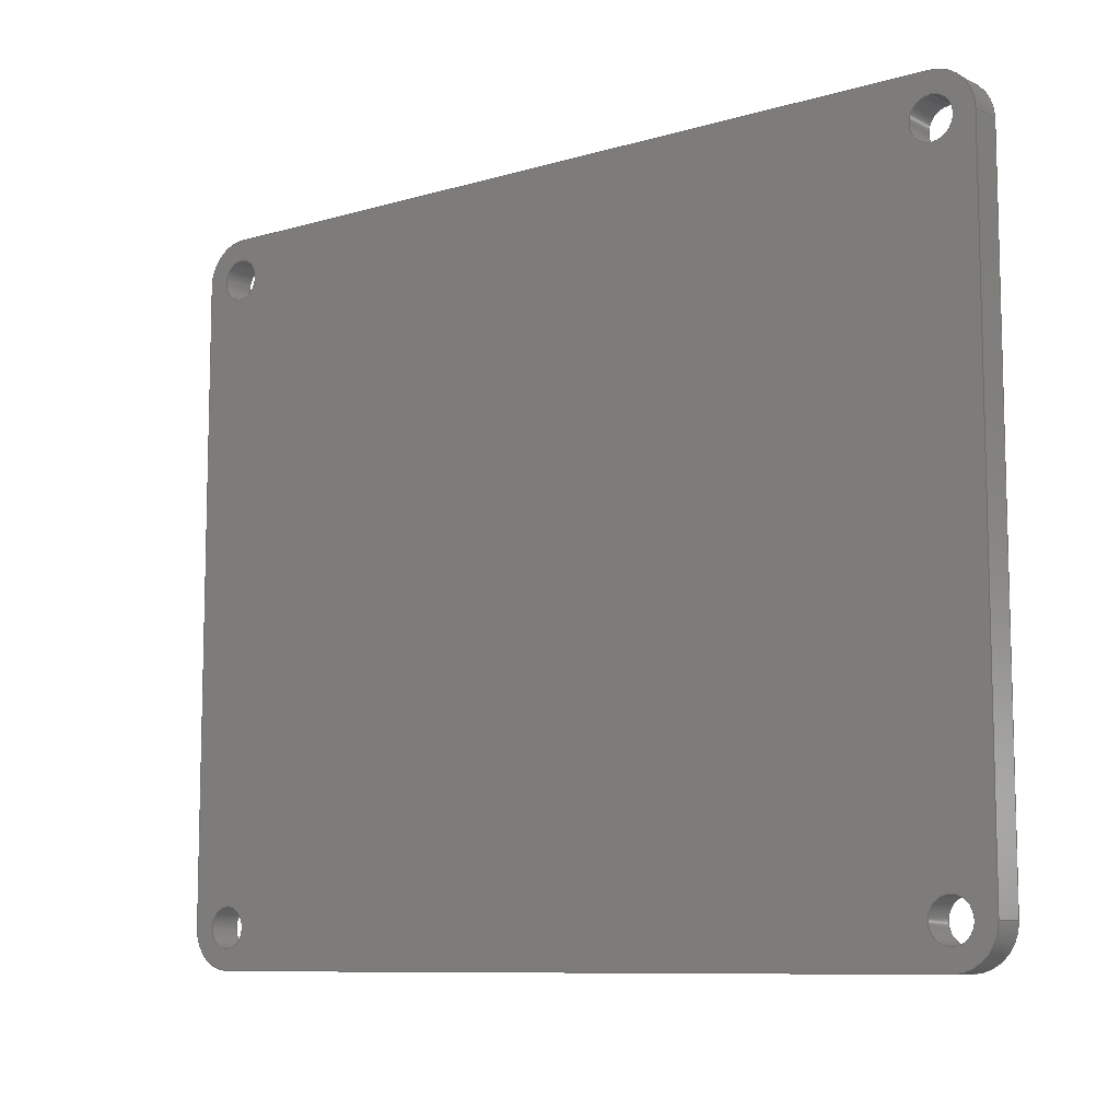
<metadata>
{"format":"step","ext":"step","renderer":"f3d","projection":"perspective","resolution":1024,"background":"white","views":[{"elev":-9.2,"azim":-52.2,"up":"+Z"}]}
</metadata>
<code>
ISO-10303-21;
DATA;
#1=MECHANICAL_DESIGN_GEOMETRIC_PRESENTATION_REPRESENTATION('',(#4),#470);
#2=SHAPE_REPRESENTATION_RELATIONSHIP('SRR','None',#477,#3);
#3=ADVANCED_BREP_SHAPE_REPRESENTATION('',(#5),#469);
#4=STYLED_ITEM('',(#487),#5);
#5=MANIFOLD_SOLID_BREP('Body1',#266);
#6=FACE_BOUND('',#47,.T.);
#7=FACE_BOUND('',#48,.T.);
#8=FACE_BOUND('',#49,.T.);
#9=FACE_BOUND('',#50,.T.);
#10=FACE_BOUND('',#52,.T.);
#11=FACE_BOUND('',#53,.T.);
#12=FACE_BOUND('',#54,.T.);
#13=FACE_BOUND('',#55,.T.);
#14=PLANE('',#292);
#15=PLANE('',#296);
#16=PLANE('',#300);
#17=PLANE('',#304);
#18=PLANE('',#308);
#19=PLANE('',#309);
#20=FACE_OUTER_BOUND('',#34,.T.);
#21=FACE_OUTER_BOUND('',#35,.T.);
#22=FACE_OUTER_BOUND('',#36,.T.);
#23=FACE_OUTER_BOUND('',#37,.T.);
#24=FACE_OUTER_BOUND('',#38,.T.);
#25=FACE_OUTER_BOUND('',#39,.T.);
#26=FACE_OUTER_BOUND('',#40,.T.);
#27=FACE_OUTER_BOUND('',#41,.T.);
#28=FACE_OUTER_BOUND('',#42,.T.);
#29=FACE_OUTER_BOUND('',#43,.T.);
#30=FACE_OUTER_BOUND('',#44,.T.);
#31=FACE_OUTER_BOUND('',#45,.T.);
#32=FACE_OUTER_BOUND('',#46,.T.);
#33=FACE_OUTER_BOUND('',#51,.T.);
#34=EDGE_LOOP('',(#172,#173,#174,#175));
#35=EDGE_LOOP('',(#176,#177,#178,#179));
#36=EDGE_LOOP('',(#180,#181,#182,#183));
#37=EDGE_LOOP('',(#184,#185,#186,#187));
#38=EDGE_LOOP('',(#188,#189,#190,#191));
#39=EDGE_LOOP('',(#192,#193,#194,#195));
#40=EDGE_LOOP('',(#196,#197,#198,#199));
#41=EDGE_LOOP('',(#200,#201,#202,#203));
#42=EDGE_LOOP('',(#204,#205,#206,#207));
#43=EDGE_LOOP('',(#208,#209,#210,#211));
#44=EDGE_LOOP('',(#212,#213,#214,#215));
#45=EDGE_LOOP('',(#216,#217,#218,#219));
#46=EDGE_LOOP('',(#220,#221,#222,#223,#224,#225,#226,#227));
#47=EDGE_LOOP('',(#228));
#48=EDGE_LOOP('',(#229));
#49=EDGE_LOOP('',(#230));
#50=EDGE_LOOP('',(#231));
#51=EDGE_LOOP('',(#232,#233,#234,#235,#236,#237,#238,#239));
#52=EDGE_LOOP('',(#240));
#53=EDGE_LOOP('',(#241));
#54=EDGE_LOOP('',(#242));
#55=EDGE_LOOP('',(#243));
#56=LINE('',#397,#76);
#57=LINE('',#403,#77);
#58=LINE('',#409,#78);
#59=LINE('',#415,#79);
#60=LINE('',#420,#80);
#61=LINE('',#422,#81);
#62=LINE('',#424,#82);
#63=LINE('',#425,#83);
#64=LINE('',#431,#84);
#65=LINE('',#434,#85);
#66=LINE('',#436,#86);
#67=LINE('',#437,#87);
#68=LINE('',#443,#88);
#69=LINE('',#446,#89);
#70=LINE('',#448,#90);
#71=LINE('',#449,#91);
#72=LINE('',#455,#92);
#73=LINE('',#458,#93);
#74=LINE('',#460,#94);
#75=LINE('',#461,#95);
#76=VECTOR('',#316,0.25);
#77=VECTOR('',#323,0.25);
#78=VECTOR('',#330,0.25);
#79=VECTOR('',#337,0.25);
#80=VECTOR('',#342,1);
#81=VECTOR('',#343,1);
#82=VECTOR('',#344,1);
#83=VECTOR('',#345,1);
#84=VECTOR('',#352,1);
#85=VECTOR('',#355,1);
#86=VECTOR('',#356,1);
#87=VECTOR('',#357,1);
#88=VECTOR('',#364,1);
#89=VECTOR('',#367,1);
#90=VECTOR('',#368,1);
#91=VECTOR('',#369,1);
#92=VECTOR('',#376,1);
#93=VECTOR('',#379,1);
#94=VECTOR('',#380,1);
#95=VECTOR('',#381,1);
#96=CIRCLE('',#281,0.25);
#97=CIRCLE('',#282,0.25);
#98=CIRCLE('',#284,0.25);
#99=CIRCLE('',#285,0.25);
#100=CIRCLE('',#287,0.25);
#101=CIRCLE('',#288,0.25);
#102=CIRCLE('',#290,0.25);
#103=CIRCLE('',#291,0.25);
#104=CIRCLE('',#294,0.5);
#105=CIRCLE('',#295,0.5);
#106=CIRCLE('',#298,0.5);
#107=CIRCLE('',#299,0.5);
#108=CIRCLE('',#302,0.5);
#109=CIRCLE('',#303,0.5);
#110=CIRCLE('',#306,0.5);
#111=CIRCLE('',#307,0.5);
#112=VERTEX_POINT('',#394);
#113=VERTEX_POINT('',#396);
#114=VERTEX_POINT('',#400);
#115=VERTEX_POINT('',#402);
#116=VERTEX_POINT('',#406);
#117=VERTEX_POINT('',#408);
#118=VERTEX_POINT('',#412);
#119=VERTEX_POINT('',#414);
#120=VERTEX_POINT('',#418);
#121=VERTEX_POINT('',#419);
#122=VERTEX_POINT('',#421);
#123=VERTEX_POINT('',#423);
#124=VERTEX_POINT('',#427);
#125=VERTEX_POINT('',#429);
#126=VERTEX_POINT('',#433);
#127=VERTEX_POINT('',#435);
#128=VERTEX_POINT('',#439);
#129=VERTEX_POINT('',#441);
#130=VERTEX_POINT('',#445);
#131=VERTEX_POINT('',#447);
#132=VERTEX_POINT('',#451);
#133=VERTEX_POINT('',#453);
#134=VERTEX_POINT('',#457);
#135=VERTEX_POINT('',#459);
#136=EDGE_CURVE('',#112,#112,#96,.T.);
#137=EDGE_CURVE('',#112,#113,#56,.T.);
#138=EDGE_CURVE('',#113,#113,#97,.T.);
#139=EDGE_CURVE('',#114,#114,#98,.T.);
#140=EDGE_CURVE('',#114,#115,#57,.T.);
#141=EDGE_CURVE('',#115,#115,#99,.T.);
#142=EDGE_CURVE('',#116,#116,#100,.T.);
#143=EDGE_CURVE('',#116,#117,#58,.T.);
#144=EDGE_CURVE('',#117,#117,#101,.T.);
#145=EDGE_CURVE('',#118,#118,#102,.T.);
#146=EDGE_CURVE('',#118,#119,#59,.T.);
#147=EDGE_CURVE('',#119,#119,#103,.T.);
#148=EDGE_CURVE('',#120,#121,#60,.T.);
#149=EDGE_CURVE('',#120,#122,#61,.T.);
#150=EDGE_CURVE('',#123,#122,#62,.T.);
#151=EDGE_CURVE('',#121,#123,#63,.T.);
#152=EDGE_CURVE('',#124,#121,#104,.T.);
#153=EDGE_CURVE('',#125,#123,#105,.T.);
#154=EDGE_CURVE('',#124,#125,#64,.T.);
#155=EDGE_CURVE('',#124,#126,#65,.T.);
#156=EDGE_CURVE('',#127,#125,#66,.T.);
#157=EDGE_CURVE('',#126,#127,#67,.T.);
#158=EDGE_CURVE('',#128,#126,#106,.T.);
#159=EDGE_CURVE('',#129,#127,#107,.T.);
#160=EDGE_CURVE('',#128,#129,#68,.T.);
#161=EDGE_CURVE('',#128,#130,#69,.T.);
#162=EDGE_CURVE('',#131,#129,#70,.T.);
#163=EDGE_CURVE('',#130,#131,#71,.T.);
#164=EDGE_CURVE('',#132,#130,#108,.T.);
#165=EDGE_CURVE('',#133,#131,#109,.T.);
#166=EDGE_CURVE('',#132,#133,#72,.T.);
#167=EDGE_CURVE('',#132,#134,#73,.T.);
#168=EDGE_CURVE('',#135,#133,#74,.T.);
#169=EDGE_CURVE('',#134,#135,#75,.T.);
#170=EDGE_CURVE('',#120,#134,#110,.T.);
#171=EDGE_CURVE('',#122,#135,#111,.T.);
#172=ORIENTED_EDGE('',*,*,#136,.F.);
#173=ORIENTED_EDGE('',*,*,#137,.T.);
#174=ORIENTED_EDGE('',*,*,#138,.T.);
#175=ORIENTED_EDGE('',*,*,#137,.F.);
#176=ORIENTED_EDGE('',*,*,#139,.F.);
#177=ORIENTED_EDGE('',*,*,#140,.T.);
#178=ORIENTED_EDGE('',*,*,#141,.T.);
#179=ORIENTED_EDGE('',*,*,#140,.F.);
#180=ORIENTED_EDGE('',*,*,#142,.F.);
#181=ORIENTED_EDGE('',*,*,#143,.T.);
#182=ORIENTED_EDGE('',*,*,#144,.T.);
#183=ORIENTED_EDGE('',*,*,#143,.F.);
#184=ORIENTED_EDGE('',*,*,#145,.F.);
#185=ORIENTED_EDGE('',*,*,#146,.T.);
#186=ORIENTED_EDGE('',*,*,#147,.T.);
#187=ORIENTED_EDGE('',*,*,#146,.F.);
#188=ORIENTED_EDGE('',*,*,#148,.F.);
#189=ORIENTED_EDGE('',*,*,#149,.T.);
#190=ORIENTED_EDGE('',*,*,#150,.F.);
#191=ORIENTED_EDGE('',*,*,#151,.F.);
#192=ORIENTED_EDGE('',*,*,#152,.T.);
#193=ORIENTED_EDGE('',*,*,#151,.T.);
#194=ORIENTED_EDGE('',*,*,#153,.F.);
#195=ORIENTED_EDGE('',*,*,#154,.F.);
#196=ORIENTED_EDGE('',*,*,#155,.F.);
#197=ORIENTED_EDGE('',*,*,#154,.T.);
#198=ORIENTED_EDGE('',*,*,#156,.F.);
#199=ORIENTED_EDGE('',*,*,#157,.F.);
#200=ORIENTED_EDGE('',*,*,#158,.T.);
#201=ORIENTED_EDGE('',*,*,#157,.T.);
#202=ORIENTED_EDGE('',*,*,#159,.F.);
#203=ORIENTED_EDGE('',*,*,#160,.F.);
#204=ORIENTED_EDGE('',*,*,#161,.F.);
#205=ORIENTED_EDGE('',*,*,#160,.T.);
#206=ORIENTED_EDGE('',*,*,#162,.F.);
#207=ORIENTED_EDGE('',*,*,#163,.F.);
#208=ORIENTED_EDGE('',*,*,#164,.T.);
#209=ORIENTED_EDGE('',*,*,#163,.T.);
#210=ORIENTED_EDGE('',*,*,#165,.F.);
#211=ORIENTED_EDGE('',*,*,#166,.F.);
#212=ORIENTED_EDGE('',*,*,#167,.F.);
#213=ORIENTED_EDGE('',*,*,#166,.T.);
#214=ORIENTED_EDGE('',*,*,#168,.F.);
#215=ORIENTED_EDGE('',*,*,#169,.F.);
#216=ORIENTED_EDGE('',*,*,#170,.T.);
#217=ORIENTED_EDGE('',*,*,#169,.T.);
#218=ORIENTED_EDGE('',*,*,#171,.F.);
#219=ORIENTED_EDGE('',*,*,#149,.F.);
#220=ORIENTED_EDGE('',*,*,#171,.T.);
#221=ORIENTED_EDGE('',*,*,#168,.T.);
#222=ORIENTED_EDGE('',*,*,#165,.T.);
#223=ORIENTED_EDGE('',*,*,#162,.T.);
#224=ORIENTED_EDGE('',*,*,#159,.T.);
#225=ORIENTED_EDGE('',*,*,#156,.T.);
#226=ORIENTED_EDGE('',*,*,#153,.T.);
#227=ORIENTED_EDGE('',*,*,#150,.T.);
#228=ORIENTED_EDGE('',*,*,#145,.T.);
#229=ORIENTED_EDGE('',*,*,#142,.T.);
#230=ORIENTED_EDGE('',*,*,#139,.T.);
#231=ORIENTED_EDGE('',*,*,#136,.T.);
#232=ORIENTED_EDGE('',*,*,#170,.F.);
#233=ORIENTED_EDGE('',*,*,#148,.T.);
#234=ORIENTED_EDGE('',*,*,#152,.F.);
#235=ORIENTED_EDGE('',*,*,#155,.T.);
#236=ORIENTED_EDGE('',*,*,#158,.F.);
#237=ORIENTED_EDGE('',*,*,#161,.T.);
#238=ORIENTED_EDGE('',*,*,#164,.F.);
#239=ORIENTED_EDGE('',*,*,#167,.T.);
#240=ORIENTED_EDGE('',*,*,#147,.F.);
#241=ORIENTED_EDGE('',*,*,#144,.F.);
#242=ORIENTED_EDGE('',*,*,#141,.F.);
#243=ORIENTED_EDGE('',*,*,#138,.F.);
#244=CYLINDRICAL_SURFACE('',#280,0.25);
#245=CYLINDRICAL_SURFACE('',#283,0.25);
#246=CYLINDRICAL_SURFACE('',#286,0.25);
#247=CYLINDRICAL_SURFACE('',#289,0.25);
#248=CYLINDRICAL_SURFACE('',#293,0.5);
#249=CYLINDRICAL_SURFACE('',#297,0.5);
#250=CYLINDRICAL_SURFACE('',#301,0.5);
#251=CYLINDRICAL_SURFACE('',#305,0.5);
#252=ADVANCED_FACE('',(#20),#244,.F.);
#253=ADVANCED_FACE('',(#21),#245,.F.);
#254=ADVANCED_FACE('',(#22),#246,.F.);
#255=ADVANCED_FACE('',(#23),#247,.F.);
#256=ADVANCED_FACE('',(#24),#14,.T.);
#257=ADVANCED_FACE('',(#25),#248,.T.);
#258=ADVANCED_FACE('',(#26),#15,.T.);
#259=ADVANCED_FACE('',(#27),#249,.T.);
#260=ADVANCED_FACE('',(#28),#16,.T.);
#261=ADVANCED_FACE('',(#29),#250,.T.);
#262=ADVANCED_FACE('',(#30),#17,.T.);
#263=ADVANCED_FACE('',(#31),#251,.T.);
#264=ADVANCED_FACE('',(#32,#6,#7,#8,#9),#18,.T.);
#265=ADVANCED_FACE('',(#33,#10,#11,#12,#13),#19,.F.);
#266=CLOSED_SHELL('',(#252,#253,#254,#255,#256,#257,#258,#259,#260,#261,
#262,#263,#264,#265));
#267=DERIVED_UNIT_ELEMENT(#269,1);
#268=DERIVED_UNIT_ELEMENT(#472,3);
#269=(
MASS_UNIT()
NAMED_UNIT(*)
SI_UNIT(.KILO.,.GRAM.)
);
#270=DERIVED_UNIT((#267,#268));
#271=MEASURE_REPRESENTATION_ITEM('density measure',
POSITIVE_RATIO_MEASURE(7850),#270);
#272=PROPERTY_DEFINITION_REPRESENTATION(#277,#274);
#273=PROPERTY_DEFINITION_REPRESENTATION(#278,#275);
#274=REPRESENTATION('material name',(#276),#469);
#275=REPRESENTATION('density',(#271),#469);
#276=DESCRIPTIVE_REPRESENTATION_ITEM('Steel','Steel');
#277=PROPERTY_DEFINITION('material property','material name',#479);
#278=PROPERTY_DEFINITION('material property','density of part',#479);
#279=AXIS2_PLACEMENT_3D('placement',#392,#310,#311);
#280=AXIS2_PLACEMENT_3D('',#393,#312,#313);
#281=AXIS2_PLACEMENT_3D('',#395,#314,#315);
#282=AXIS2_PLACEMENT_3D('',#398,#317,#318);
#283=AXIS2_PLACEMENT_3D('',#399,#319,#320);
#284=AXIS2_PLACEMENT_3D('',#401,#321,#322);
#285=AXIS2_PLACEMENT_3D('',#404,#324,#325);
#286=AXIS2_PLACEMENT_3D('',#405,#326,#327);
#287=AXIS2_PLACEMENT_3D('',#407,#328,#329);
#288=AXIS2_PLACEMENT_3D('',#410,#331,#332);
#289=AXIS2_PLACEMENT_3D('',#411,#333,#334);
#290=AXIS2_PLACEMENT_3D('',#413,#335,#336);
#291=AXIS2_PLACEMENT_3D('',#416,#338,#339);
#292=AXIS2_PLACEMENT_3D('',#417,#340,#341);
#293=AXIS2_PLACEMENT_3D('',#426,#346,#347);
#294=AXIS2_PLACEMENT_3D('',#428,#348,#349);
#295=AXIS2_PLACEMENT_3D('',#430,#350,#351);
#296=AXIS2_PLACEMENT_3D('',#432,#353,#354);
#297=AXIS2_PLACEMENT_3D('',#438,#358,#359);
#298=AXIS2_PLACEMENT_3D('',#440,#360,#361);
#299=AXIS2_PLACEMENT_3D('',#442,#362,#363);
#300=AXIS2_PLACEMENT_3D('',#444,#365,#366);
#301=AXIS2_PLACEMENT_3D('',#450,#370,#371);
#302=AXIS2_PLACEMENT_3D('',#452,#372,#373);
#303=AXIS2_PLACEMENT_3D('',#454,#374,#375);
#304=AXIS2_PLACEMENT_3D('',#456,#377,#378);
#305=AXIS2_PLACEMENT_3D('',#462,#382,#383);
#306=AXIS2_PLACEMENT_3D('',#463,#384,#385);
#307=AXIS2_PLACEMENT_3D('',#464,#386,#387);
#308=AXIS2_PLACEMENT_3D('',#465,#388,#389);
#309=AXIS2_PLACEMENT_3D('',#466,#390,#391);
#310=DIRECTION('axis',(0,0,1));
#311=DIRECTION('refdir',(1,0,0));
#312=DIRECTION('center_axis',(1,0,0));
#313=DIRECTION('ref_axis',(0,0,-1));
#314=DIRECTION('center_axis',(-1,0,0));
#315=DIRECTION('ref_axis',(0,0,-1));
#316=DIRECTION('',(-1,0,0));
#317=DIRECTION('center_axis',(-1,0,0));
#318=DIRECTION('ref_axis',(0,0,-1));
#319=DIRECTION('center_axis',(1,0,0));
#320=DIRECTION('ref_axis',(0,0,-1));
#321=DIRECTION('center_axis',(-1,0,0));
#322=DIRECTION('ref_axis',(0,0,-1));
#323=DIRECTION('',(-1,0,0));
#324=DIRECTION('center_axis',(-1,0,0));
#325=DIRECTION('ref_axis',(0,0,-1));
#326=DIRECTION('center_axis',(1,0,0));
#327=DIRECTION('ref_axis',(0,0,-1));
#328=DIRECTION('center_axis',(-1,0,0));
#329=DIRECTION('ref_axis',(0,0,-1));
#330=DIRECTION('',(-1,0,0));
#331=DIRECTION('center_axis',(-1,0,0));
#332=DIRECTION('ref_axis',(0,0,-1));
#333=DIRECTION('center_axis',(1,0,0));
#334=DIRECTION('ref_axis',(0,0,-1));
#335=DIRECTION('center_axis',(-1,0,0));
#336=DIRECTION('ref_axis',(0,0,-1));
#337=DIRECTION('',(-1,0,0));
#338=DIRECTION('center_axis',(-1,0,0));
#339=DIRECTION('ref_axis',(0,0,-1));
#340=DIRECTION('center_axis',(0,1,0));
#341=DIRECTION('ref_axis',(0,0,1));
#342=DIRECTION('',(0,0,-1));
#343=DIRECTION('',(1,0,0));
#344=DIRECTION('',(0,0,1));
#345=DIRECTION('',(1,0,0));
#346=DIRECTION('center_axis',(1,0,0));
#347=DIRECTION('ref_axis',(0,0,-1));
#348=DIRECTION('center_axis',(1,0,0));
#349=DIRECTION('ref_axis',(0,0,-1));
#350=DIRECTION('center_axis',(1,0,0));
#351=DIRECTION('ref_axis',(0,0,-1));
#352=DIRECTION('',(1,0,0));
#353=DIRECTION('center_axis',(0,0,-1));
#354=DIRECTION('ref_axis',(0,1,0));
#355=DIRECTION('',(0,-1,0));
#356=DIRECTION('',(0,1,0));
#357=DIRECTION('',(1,0,0));
#358=DIRECTION('center_axis',(1,0,0));
#359=DIRECTION('ref_axis',(0,-1,0));
#360=DIRECTION('center_axis',(1,0,0));
#361=DIRECTION('ref_axis',(0,-1,0));
#362=DIRECTION('center_axis',(1,0,0));
#363=DIRECTION('ref_axis',(0,-1,0));
#364=DIRECTION('',(1,0,0));
#365=DIRECTION('center_axis',(0,-1,0));
#366=DIRECTION('ref_axis',(0,0,-1));
#367=DIRECTION('',(0,0,1));
#368=DIRECTION('',(0,0,-1));
#369=DIRECTION('',(1,0,0));
#370=DIRECTION('center_axis',(1,0,0));
#371=DIRECTION('ref_axis',(0,0,1));
#372=DIRECTION('center_axis',(1,0,0));
#373=DIRECTION('ref_axis',(0,0,1));
#374=DIRECTION('center_axis',(1,0,0));
#375=DIRECTION('ref_axis',(0,0,1));
#376=DIRECTION('',(1,0,0));
#377=DIRECTION('center_axis',(0,0,1));
#378=DIRECTION('ref_axis',(0,-1,0));
#379=DIRECTION('',(0,1,0));
#380=DIRECTION('',(0,-1,0));
#381=DIRECTION('',(1,0,0));
#382=DIRECTION('center_axis',(1,0,0));
#383=DIRECTION('ref_axis',(0,1,0));
#384=DIRECTION('center_axis',(1,0,0));
#385=DIRECTION('ref_axis',(0,1,0));
#386=DIRECTION('center_axis',(1,0,0));
#387=DIRECTION('ref_axis',(0,1,0));
#388=DIRECTION('center_axis',(1,0,0));
#389=DIRECTION('ref_axis',(0,0,-1));
#390=DIRECTION('center_axis',(1,0,0));
#391=DIRECTION('ref_axis',(0,0,-1));
#392=CARTESIAN_POINT('',(0,0,0));
#393=CARTESIAN_POINT('Origin',(0,4.825,3.95));
#394=CARTESIAN_POINT('',(0.4,4.825,4.2));
#395=CARTESIAN_POINT('Origin',(0.4,4.825,3.95));
#396=CARTESIAN_POINT('',(0,4.825,4.2));
#397=CARTESIAN_POINT('',(0,4.825,4.2));
#398=CARTESIAN_POINT('Origin',(0,4.825,3.95));
#399=CARTESIAN_POINT('Origin',(0,-4.825,-3.95));
#400=CARTESIAN_POINT('',(0.4,-4.825,-3.7));
#401=CARTESIAN_POINT('Origin',(0.4,-4.825,-3.95));
#402=CARTESIAN_POINT('',(0,-4.825,-3.7));
#403=CARTESIAN_POINT('',(0,-4.825,-3.7));
#404=CARTESIAN_POINT('Origin',(0,-4.825,-3.95));
#405=CARTESIAN_POINT('Origin',(0,4.825,-3.95));
#406=CARTESIAN_POINT('',(0.4,4.825,-3.7));
#407=CARTESIAN_POINT('Origin',(0.4,4.825,-3.95));
#408=CARTESIAN_POINT('',(0,4.825,-3.7));
#409=CARTESIAN_POINT('',(0,4.825,-3.7));
#410=CARTESIAN_POINT('Origin',(0,4.825,-3.95));
#411=CARTESIAN_POINT('Origin',(0,-4.825,3.95));
#412=CARTESIAN_POINT('',(0.4,-4.825,4.2));
#413=CARTESIAN_POINT('Origin',(0.4,-4.825,3.95));
#414=CARTESIAN_POINT('',(0,-4.825,4.2));
#415=CARTESIAN_POINT('',(0,-4.825,4.2));
#416=CARTESIAN_POINT('Origin',(0,-4.825,3.95));
#417=CARTESIAN_POINT('Origin',(0,5.325,-3.95));
#418=CARTESIAN_POINT('',(0,5.325,3.95));
#419=CARTESIAN_POINT('',(0,5.325,-3.95));
#420=CARTESIAN_POINT('',(0,5.325,3.95));
#421=CARTESIAN_POINT('',(0.4,5.325,3.95));
#422=CARTESIAN_POINT('',(0,5.325,3.95));
#423=CARTESIAN_POINT('',(0.4,5.325,-3.95));
#424=CARTESIAN_POINT('',(0.4,5.325,3.95));
#425=CARTESIAN_POINT('',(0,5.325,-3.95));
#426=CARTESIAN_POINT('Origin',(0,4.825,-3.95));
#427=CARTESIAN_POINT('',(0,4.825,-4.45));
#428=CARTESIAN_POINT('Origin',(0,4.825,-3.95));
#429=CARTESIAN_POINT('',(0.4,4.825,-4.45));
#430=CARTESIAN_POINT('Origin',(0.4,4.825,-3.95));
#431=CARTESIAN_POINT('',(0,4.825,-4.45));
#432=CARTESIAN_POINT('Origin',(0,-4.825,-4.45));
#433=CARTESIAN_POINT('',(0,-4.825,-4.45));
#434=CARTESIAN_POINT('',(0,4.825,-4.45));
#435=CARTESIAN_POINT('',(0.4,-4.825,-4.45));
#436=CARTESIAN_POINT('',(0.4,4.825,-4.45));
#437=CARTESIAN_POINT('',(0,-4.825,-4.45));
#438=CARTESIAN_POINT('Origin',(0,-4.825,-3.95));
#439=CARTESIAN_POINT('',(0,-5.325,-3.95));
#440=CARTESIAN_POINT('Origin',(0,-4.825,-3.95));
#441=CARTESIAN_POINT('',(0.4,-5.325,-3.95));
#442=CARTESIAN_POINT('Origin',(0.4,-4.825,-3.95));
#443=CARTESIAN_POINT('',(0,-5.325,-3.95));
#444=CARTESIAN_POINT('Origin',(0,-5.325,3.95));
#445=CARTESIAN_POINT('',(0,-5.325,3.95));
#446=CARTESIAN_POINT('',(0,-5.325,-3.95));
#447=CARTESIAN_POINT('',(0.4,-5.325,3.95));
#448=CARTESIAN_POINT('',(0.4,-5.325,-3.95));
#449=CARTESIAN_POINT('',(0,-5.325,3.95));
#450=CARTESIAN_POINT('Origin',(0,-4.825,3.95));
#451=CARTESIAN_POINT('',(0,-4.825,4.45));
#452=CARTESIAN_POINT('Origin',(0,-4.825,3.95));
#453=CARTESIAN_POINT('',(0.4,-4.825,4.45));
#454=CARTESIAN_POINT('Origin',(0.4,-4.825,3.95));
#455=CARTESIAN_POINT('',(0,-4.825,4.45));
#456=CARTESIAN_POINT('Origin',(0,4.825,4.45));
#457=CARTESIAN_POINT('',(0,4.825,4.45));
#458=CARTESIAN_POINT('',(0,-4.825,4.45));
#459=CARTESIAN_POINT('',(0.4,4.825,4.45));
#460=CARTESIAN_POINT('',(0.4,-4.825,4.45));
#461=CARTESIAN_POINT('',(0,4.825,4.45));
#462=CARTESIAN_POINT('Origin',(0,4.825,3.95));
#463=CARTESIAN_POINT('Origin',(0,4.825,3.95));
#464=CARTESIAN_POINT('Origin',(0.4,4.825,3.95));
#465=CARTESIAN_POINT('Origin',(0.4,0,0));
#466=CARTESIAN_POINT('Origin',(0,0,0));
#467=UNCERTAINTY_MEASURE_WITH_UNIT(LENGTH_MEASURE(0.001),#471,
'DISTANCE_ACCURACY_VALUE',
'Maximum model space distance between geometric entities at asserted c
onnectivities');
#468=UNCERTAINTY_MEASURE_WITH_UNIT(LENGTH_MEASURE(0.001),#471,
'DISTANCE_ACCURACY_VALUE',
'Maximum model space distance between geometric entities at asserted c
onnectivities');
#469=(
GEOMETRIC_REPRESENTATION_CONTEXT(3)
GLOBAL_UNCERTAINTY_ASSIGNED_CONTEXT((#467))
GLOBAL_UNIT_ASSIGNED_CONTEXT((#471,#473,#474))
REPRESENTATION_CONTEXT('','3D')
);
#470=(
GEOMETRIC_REPRESENTATION_CONTEXT(3)
GLOBAL_UNCERTAINTY_ASSIGNED_CONTEXT((#468))
GLOBAL_UNIT_ASSIGNED_CONTEXT((#471,#473,#474))
REPRESENTATION_CONTEXT('','3D')
);
#471=(
LENGTH_UNIT()
NAMED_UNIT(*)
SI_UNIT(.CENTI.,.METRE.)
);
#472=(
LENGTH_UNIT()
NAMED_UNIT(*)
SI_UNIT($,.METRE.)
);
#473=(
NAMED_UNIT(*)
PLANE_ANGLE_UNIT()
SI_UNIT($,.RADIAN.)
);
#474=(
NAMED_UNIT(*)
SI_UNIT($,.STERADIAN.)
SOLID_ANGLE_UNIT()
);
#475=SHAPE_DEFINITION_REPRESENTATION(#476,#477);
#476=PRODUCT_DEFINITION_SHAPE('',$,#479);
#477=SHAPE_REPRESENTATION('',(#279),#469);
#478=PRODUCT_DEFINITION_CONTEXT('part definition',#483,'design');
#479=PRODUCT_DEFINITION('Motor cover','Motor cover',#480,#478);
#480=PRODUCT_DEFINITION_FORMATION('',$,#485);
#481=PRODUCT_RELATED_PRODUCT_CATEGORY('Motor cover','Motor cover',(#485));
#482=APPLICATION_PROTOCOL_DEFINITION('international standard',
'automotive_design',2009,#483);
#483=APPLICATION_CONTEXT(
'Core Data for Automotive Mechanical Design Process');
#484=PRODUCT_CONTEXT('part definition',#483,'mechanical');
#485=PRODUCT('Motor cover','Motor cover',$,(#484));
#486=PRESENTATION_STYLE_ASSIGNMENT((#488));
#487=PRESENTATION_STYLE_ASSIGNMENT((#489));
#488=SURFACE_STYLE_USAGE(.BOTH.,#490);
#489=SURFACE_STYLE_USAGE(.BOTH.,#491);
#490=SURFACE_SIDE_STYLE('',(#492));
#491=SURFACE_SIDE_STYLE('',(#493));
#492=SURFACE_STYLE_FILL_AREA(#494);
#493=SURFACE_STYLE_FILL_AREA(#495);
#494=FILL_AREA_STYLE('Steel - Satin',(#496));
#495=FILL_AREA_STYLE('Paint - Enamel Glossy (Red)',(#497));
#496=FILL_AREA_STYLE_COLOUR('Steel - Satin',#498);
#497=FILL_AREA_STYLE_COLOUR('Paint - Enamel Glossy (Red)',#499);
#498=COLOUR_RGB('Steel - Satin',0.6275,0.6275,0.6275);
#499=COLOUR_RGB('Paint - Enamel Glossy (Red)',0.7686,0.2078,
0.1529);
ENDSEC;
END-ISO-10303-21;

</code>
